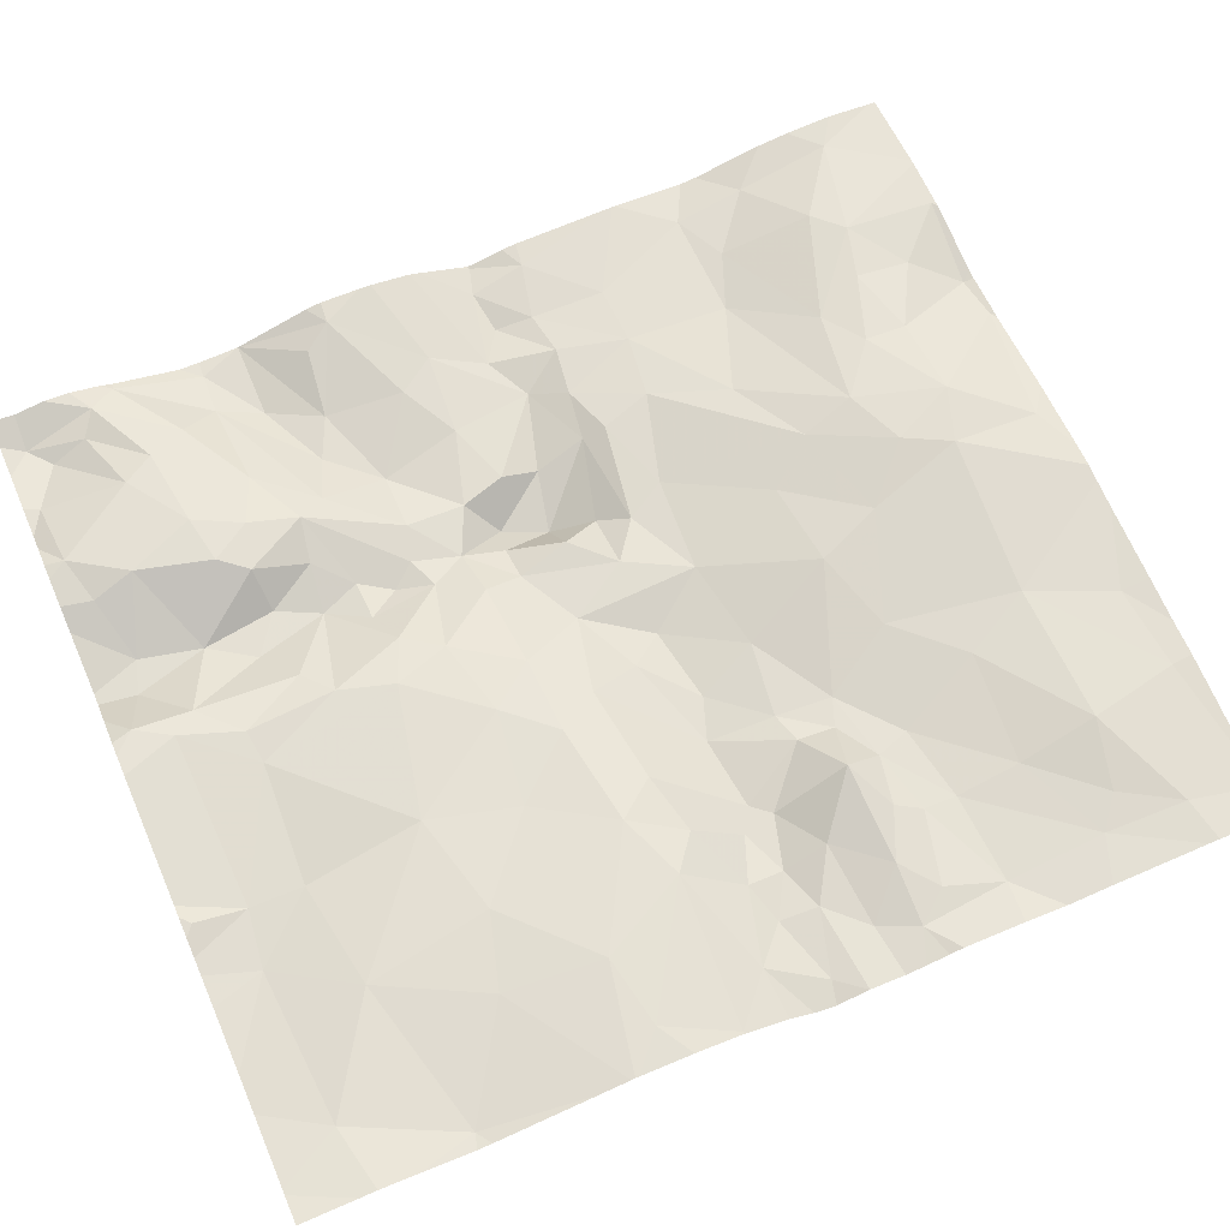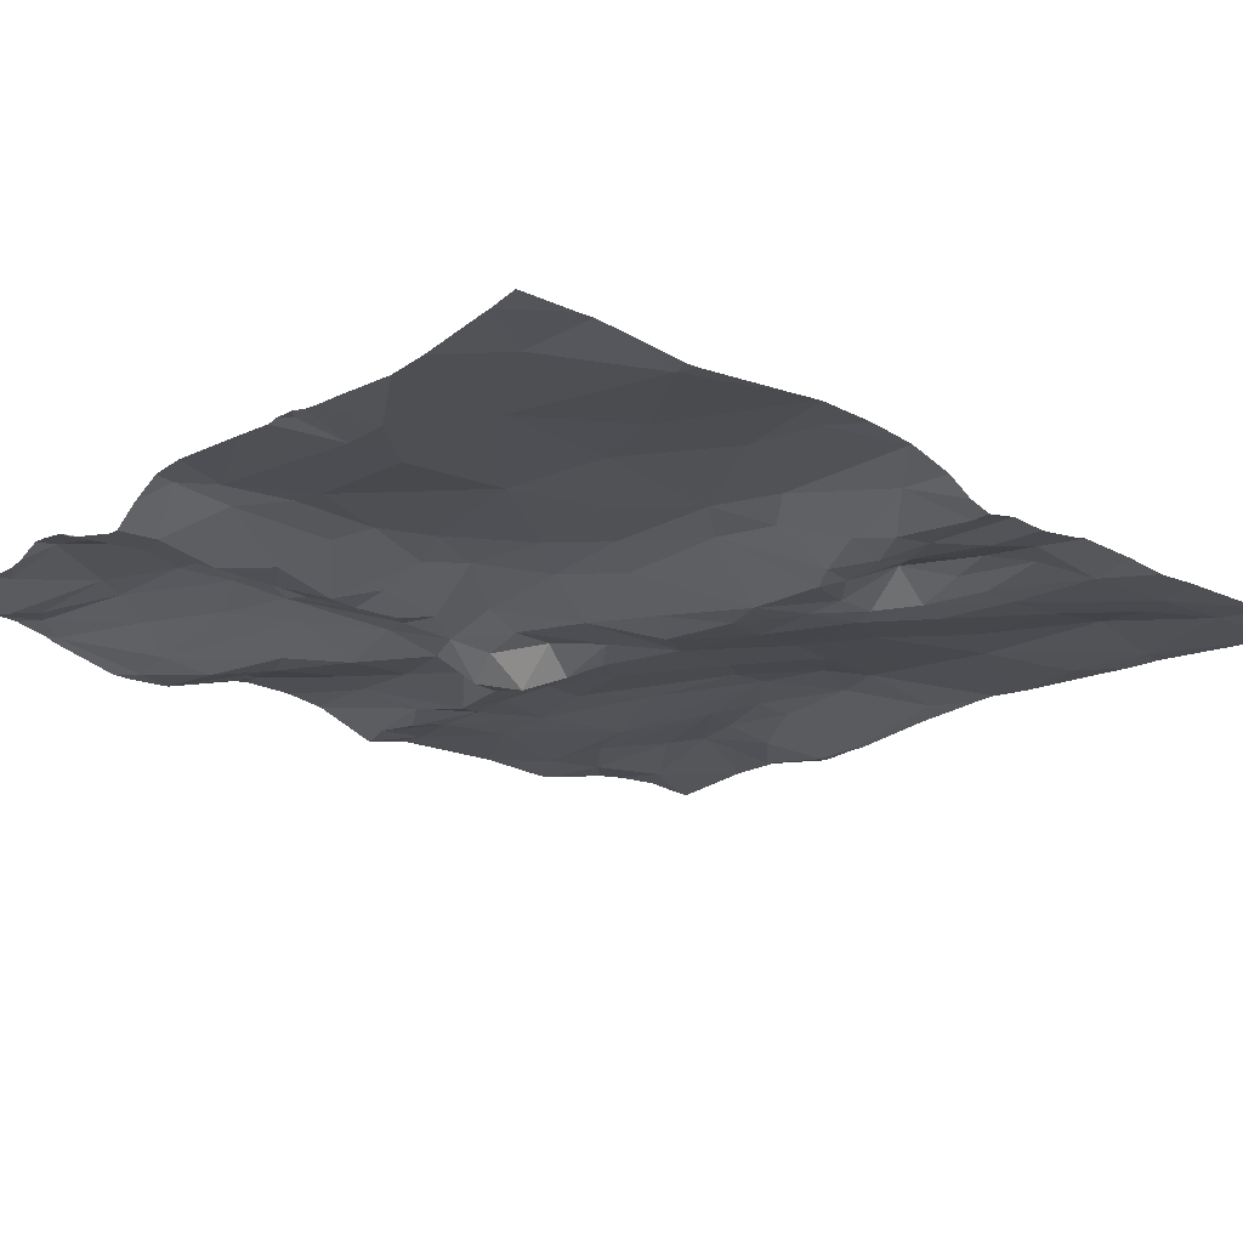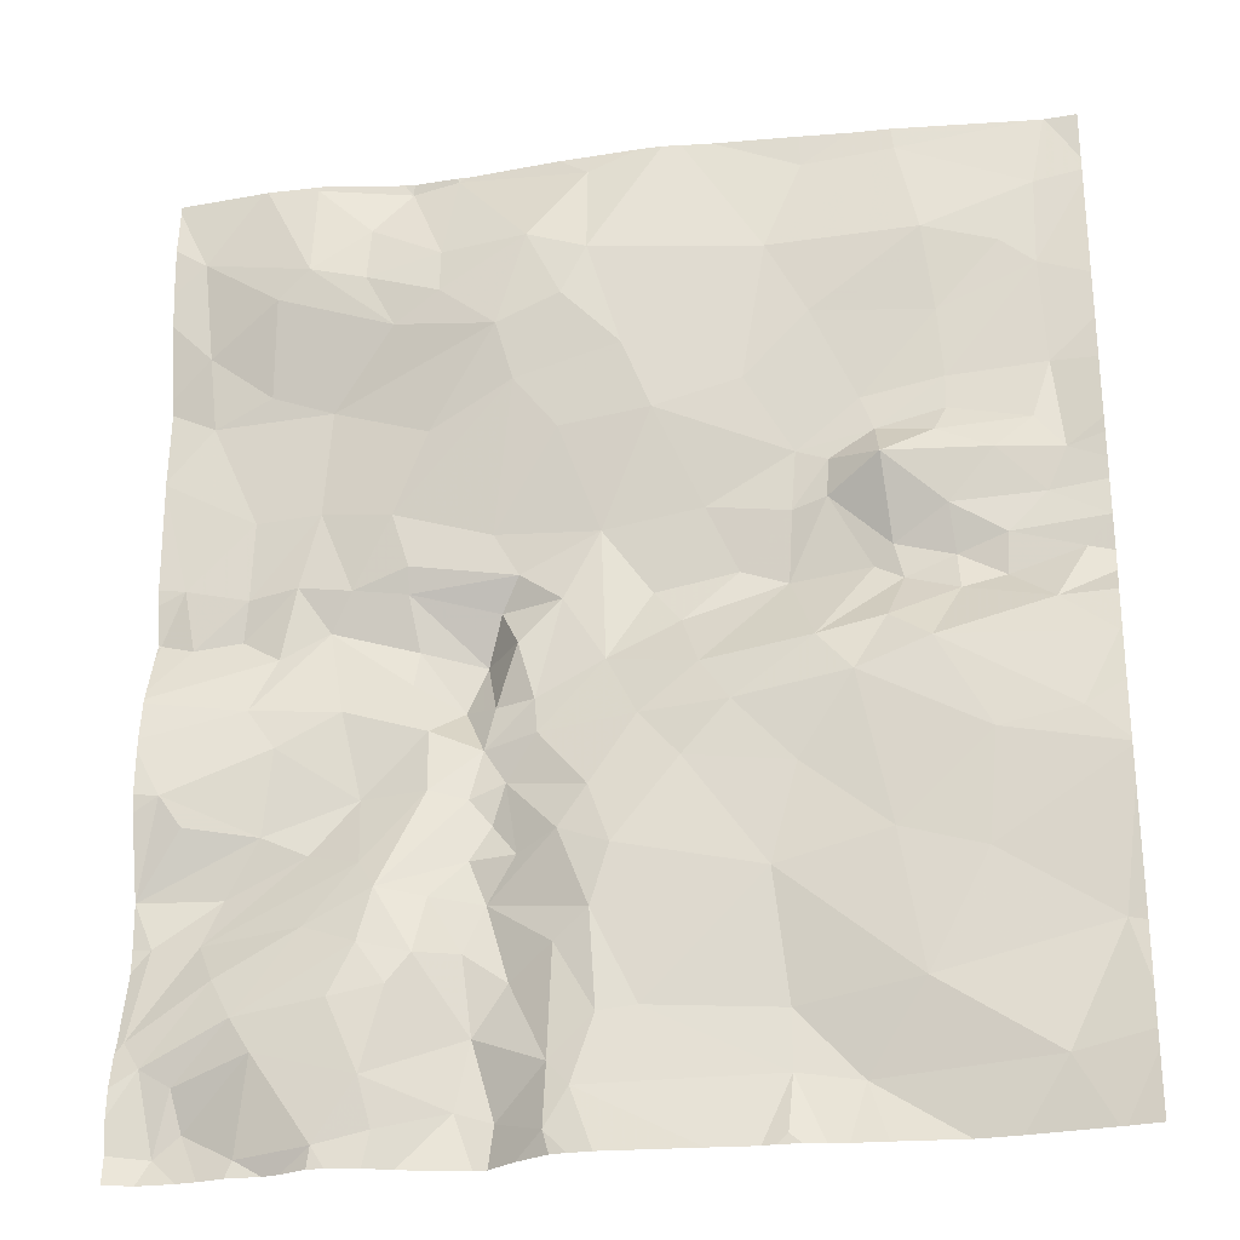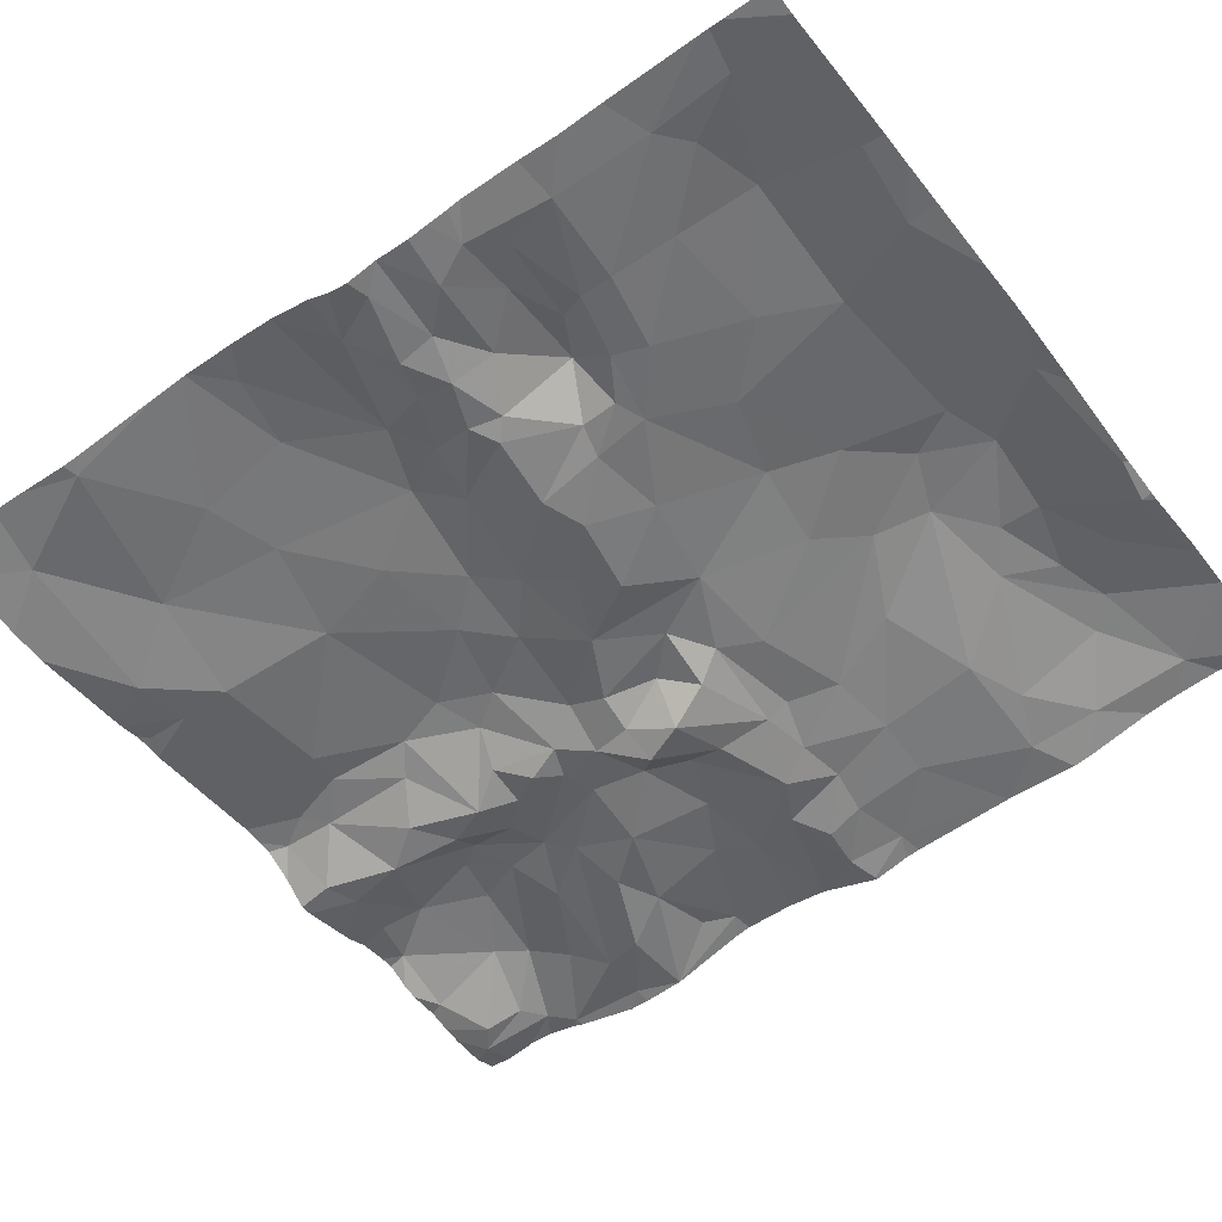
<metadata>
{"format":"obj","ext":"obj","renderer":"f3d","projection":"perspective","resolution":1024,"background":"white","views":[{"elev":64.2,"azim":66.5,"up":"+Z"},{"elev":-20.3,"azim":48.4,"up":"+Z"},{"elev":-27.0,"azim":11.7,"up":"+Y"},{"elev":-54.6,"azim":126.6,"up":"+Z"}]}
</metadata>
<code>
v -52.68 -37.43 0.178
v -52.25 -38.04 0.1735
v -52.11 -37.51 0.1764
v -53.16 -33.89 0.1804
v -54.19 -39.22 0.1695
v -54.47 -39.29 0.2078
v -55.04 -38.41 0.1404
v -54.59 -38.17 0.1396
v -55.15 -38.19 0.01632
v -52.83 -35.4 0.1298
v -52.09 -35.68 -0.003834
v -52.35 -35.25 0.08322
v -51.81 -37.06 0.2134
v -51.64 -37.9 0.1863
v -51.14 -37.44 0.2198
v -51.53 -38.64 0.1469
v -50.6 -38.41 0.104
v -51.2 -38.03 0.1698
v -54.79 -38.82 0.2206
v -54.24 -38.97 0.2329
v -54.41 -38.58 0.2455
v -50.77 -34.19 0.02434
v -51.49 -33.9 0.07252
v -51.38 -34.45 0.1106
v -53.79 -37.51 0.01605
v -54.22 -37.99 0.1617
v -53.78 -37.84 0.01864
v -54.62 -37.73 -0.02002
v -54.88 -37.61 -0.00425
v -55.06 -37.92 -0.05306
v -54.84 -36.61 -0.01889
v -55.32 -36.51 -0.02233
v -53.15 -34.43 0.2556
v -53.48 -34.32 0.2699
v -54.38 -34.11 0.1809
v -54.39 -34.45 0.2303
v -53.97 -34.34 0.225
v -53.91 -33.8 0.1011
v -52.21 -34.48 0.1332
v -52 -33.95 0.09381
v -51.93 -35.97 0.007998
v -51.61 -36.26 -0.04311
v -51.64 -35.82 0.161
v -50.91 -39.05 0.113
v -54 -37.45 0.04606
v -55.27 -37.56 0.09063
v -55.39 -37.39 0.1362
v -55.42 -38.17 -0.01381
v -55.52 -37.92 -0.004736
v -53.82 -39.12 0.02388
v -54.87 -39.32 0.1224
v -55.17 -39.16 0.04658
v -53.12 -36.05 0.0191
v -53.33 -35.46 0.1278
v -53.69 -36.02 0.02668
v -54.89 -34.52 0.2162
v -54.71 -34.36 0.2421
v -55.34 -34.2 0.1711
v -54.18 -33.84 0.08339
v -52.9 -38.7 0.1675
v -53.1 -38.72 0.1877
v -53.22 -39.08 0.2092
v -55.5 -36.46 -0.03343
v -52.43 -37.15 0.183
v -52 -36.83 0.1647
v -55.48 -38.69 0.1004
v -52.2 -39.35 0.1501
v -53.13 -38.2 0.1936
v -53.03 -37.87 0.2034
v -53.3 -37.76 0.1662
v -53.69 -38.07 -0.009741
v -55.31 -39.28 0.05071
v -50.71 -37.36 0.2025
v -53.75 -38.76 0.0005266
v -54.01 -38.36 0.1907
v -54.13 -38.52 0.2306
v -52.15 -36.41 -0.0812
v -52.12 -36.02 -0.02525
v -53.86 -36.94 -0.1888
v -54.1 -36.6 -0.0974
v -54.11 -36.82 -0.02652
v -54.75 -36.21 0.02049
v -54.57 -36.47 -0.05347
v -53.68 -36.98 -0.06529
v -53.73 -37.23 -0.02887
v -51.07 -35.8 0.05363
v -51.32 -36.09 0.03282
v -50.82 -36.05 -0.03096
v -51.3 -35.32 -0.01618
v -51.32 -34.93 0.02238
v -51.75 -35.4 -0.00694
v -50.97 -34.54 0.03368
v -50.79 -34.69 0.004578
v -52.18 -38.74 0.09387
v -51.04 -36.5 -0.03766
v -51.03 -36.27 -0.01174
v -51.3 -36.35 -0.04931
v -51.56 -36.46 -0.04626
v -51.72 -36.36 -0.07532
v -51.84 -39.1 0.05866
v -55.21 -38.94 0.1196
v -51.64 -36.75 0.1416
v -52.41 -36.32 -0.07483
v -52.7 -36.6 -0.01875
v -52.86 -36.4 -0.06652
v -52.57 -35.96 -0.009536
v -55.29 -34.78 0.09352
v -53.55 -36.25 -0.00111
v -54.15 -36.3 -0.007362
v -53.66 -36.43 -0.08829
v -54.47 -36.96 0.0218
v -54.02 -37.09 -0.01785
v -53.65 -34.85 0.2488
v -53.97 -34.59 0.241
v -54.23 -34.76 0.2045
v -55.02 -36.25 0.0003476
v -55.05 -36.48 -0.04714
v -53.34 -38.94 0.1698
v -53.8 -38.33 0.02288
v -53.97 -38.04 0.0875
v -50.71 -35.82 -0.005365
v -50.86 -35.63 0.007854
v -52.91 -37.16 0.1339
v -52.6 -36.9 0.1218
v -51.37 -35.67 0.06004
v -53.09 -36.78 0.001127
v -53.75 -36.68 -0.1986
v -51.28 -36.57 0.009982
v -51.42 -36.91 0.2047
v -52.18 -39.05 0.09841
v -54.7 -33.8 0.1841
v -54.81 -37.15 0.05272
v -54.37 -37.44 -0.04519
v -53.6 -37.43 0.01584
v -53.15 -37.54 0.1726
v -53.43 -37.19 0.07265
v -54.32 -37.83 0.09526
v -55.38 -38.84 0.1444
v -55.26 -35.2 0.04101
v -54.93 -35.06 0.07868
v -55 -35.81 0.02854
v -55.37 -36.17 0.02255
v -52.98 -35.01 0.1814
v -53.55 -36.66 0.03369
v -54.29 -38.29 0.2071
v -54.97 -36.93 0.06114
v -51.3 -35.51 -0.002755
v -50.76 -35.29 -0.02987
v -50.64 -36.38 -0.03824
v -50.81 -36.71 0.09345
v -50.52 -36.96 0.1572
v -54.23 -35.86 0.07309
v -54.03 -35.41 0.1258
v -54.63 -35.8 0.04652
v -53.67 -37.65 -0.01865
v -53.62 -39.19 0.008991
v -53.35 -39.29 0.2072
v -54.91 -38.64 0.2135
v -53.57 -38.49 0.02159
v -53.46 -36.97 0.0002251
v -53.32 -38.34 0.1425
v -54.45 -36.26 0.01102
v -53.53 -37.84 0.05066
v -53.32 -36.43 0.02327
v -51.92 -35.75 -0.0007485
v -51.68 -35.6 0.001703
v -54.58 -35.2 0.07094
v -53.56 -35.17 0.1938
v -53.29 -34.71 0.2591
v -54.14 -36.16 0.04463
v -51.99 -34.89 0.08904
v -55.52 -35.52 0.04569
v -55.52 -37.92 -0.004642
v -55.52 -37.92 -0.004731
v -55.52 -39.26 0.1321
v -55.52 -34.55 0.13
v -55.52 -38.17 -0.01795
v -55.52 -36.15 0.0265
v -55.52 -36.82 0.1041
v -55.52 -36.77 0.08407
v -55.52 -33.82 0.1502
v -55.52 -34.97 0.03755
v -55.52 -34.36 0.1555
v -55.52 -38.29 -0.01537
v -55.52 -36.55 0.0004235
v -55.52 -38.75 0.1111
v -55.52 -37.14 0.1438
v -55.52 -35.5 0.04581
v -55.52 -35.07 0.02461
v -55.52 -36.24 0.01636
v -55.52 -35.55 0.0447
v -55.52 -37.38 0.147
v -55.52 -37.48 0.1296
v -55.52 -36.85 0.1096
v -55.52 -39.08 0.1607
v -55.52 -38.93 0.154
v -55.52 -37.92 -0.004778
v -55.52 -34.08 0.1728
v -55.52 -36.45 -0.02999
v -55.52 -36.47 -0.02906
v -55.52 -37.07 0.141
v -55.52 -38.68 0.08528
v -50.51 -35.89 -0.01809
v -50.51 -37.23 0.1871
v -50.51 -36.55 -0.01259
v -50.51 -36.41 -0.05376
v -50.51 -36.69 0.07698
v -50.51 -35.67 0.01648
v -50.51 -35.31 0.004489
v -50.51 -36.22 -0.01831
v -50.51 -36.22 -0.01822
v -50.51 -37.55 0.195
v -50.51 -34.2 0.007032
v -50.51 -39.07 0.1474
v -50.51 -34.79 -0.003824
v -50.51 -36.96 0.1577
v -50.51 -37.57 0.1951
v -50.51 -35.76 0.0003493
v -50.51 -38.35 0.1131
v -50.51 -34.14 0.009759
v -50.51 -36.22 -0.01847
v -50.51 -38.75 0.1375
v -50.51 -36.95 0.1562
v -50.51 -35.06 -0.01924
v -50.51 -36.01 -0.03247
v -50.51 -37.41 0.1912
v -50.51 -34.06 0.003645
v -50.51 -38.97 0.1523
v -50.51 -37.76 0.1736
v -50.51 -37.59 0.1932
v -50.51 -36.94 0.153
v -50.51 -38.43 0.1095
v -54.23 -39.41 0.165
v -54.4 -39.41 0.1909
v -53.72 -39.41 0.01311
v -52.26 -39.41 0.1515
v -50.68 -39.41 0.1151
v -51.93 -39.41 0.104
v -54.49 -39.41 0.1978
v -51.37 -39.41 0.05216
v -55.06 -39.41 0.09834
v -51.14 -39.41 0.06412
v -52.59 -39.41 0.1681
v -53.31 -39.41 0.2038
v -55.52 -39.41 0.1456
v -55.16 -39.41 0.08701
v -52.03 -39.41 0.1174
v -53.23 -39.41 0.2122
v -53.1 -39.41 0.2163
v -54.91 -39.41 0.1262
v -54.08 -39.41 0.1027
v -50.51 -39.41 0.1409
v -53.65 -39.41 0.008149
v -54.72 -39.41 0.1205
v -54.63 -39.41 0.1381
v -50.71 -39.41 0.1123
v -55.37 -39.41 0.08816
v -51.75 -39.41 0.0892
v -53.5 -39.41 0.1162
v -52.14 -39.41 0.1432
v -52.33 -39.41 0.1415
v -55.51 -39.41 0.142
v -51.51 -33.77 0.0719
v -50.68 -33.77 -0.01204
v -52.65 -33.77 0.1554
v -54.67 -33.77 0.1805
v -50.51 -33.77 -1.615e-05
v -52.75 -33.77 0.1691
v -54.87 -33.77 0.1853
v -50.76 -33.77 -0.005388
v -51.73 -33.77 0.08091
v -55.18 -33.77 0.1743
v -52.89 -33.77 0.1672
v -53.92 -33.77 0.1044
v -52.48 -33.77 0.1377
v -53.15 -33.77 0.1547
v -54.23 -33.77 0.09862
v -53.33 -33.77 0.1482
v -54.17 -33.77 0.09286
v -55.52 -33.77 0.1494
v -53.9 -33.77 0.1017
v -55 -33.77 0.1883
v -55.02 -33.77 0.1856
v -52 -33.77 0.104
v -50.69 -33.77 -0.01166
v -53.87 -33.77 0.1006
v -50.68 -33.77 -0.01198
g obj_0
f 58 198 183
f 58 181 198
f 181 58 283
f 181 272 280
f 283 272 181
f 44 256 214
f 44 100 240
f 16 44 17
f 16 100 44
f 214 228 44
f 222 17 44
f 222 44 228
f 256 44 242
f 240 242 44
f 256 237 214
f 100 16 94
f 100 94 130
f 240 100 258
f 258 100 238
f 238 100 130
f 16 17 18
f 18 14 16
f 16 2 94
f 16 14 2
f 232 17 222
f 219 17 232
f 229 17 219
f 230 18 17
f 230 17 229
f 94 2 60
f 94 60 130
f 67 260 130
f 62 130 60
f 62 243 130
f 238 130 247
f 260 247 130
f 236 67 130
f 236 130 261
f 243 261 130
f 14 18 15
f 217 15 18
f 217 18 230
f 13 14 15
f 2 14 3
f 13 3 14
f 60 2 69
f 1 2 3
f 2 1 69
f 68 60 69
f 60 61 62
f 60 68 61
f 67 236 260
f 61 118 62
f 62 118 157
f 243 62 249
f 249 62 157
f 15 217 73
f 15 129 13
f 73 129 15
f 3 13 64
f 102 13 129
f 64 13 65
f 102 65 13
f 3 64 1
f 68 69 70
f 69 1 135
f 135 70 69
f 123 1 64
f 123 135 1
f 61 68 161
f 71 68 70
f 161 68 71
f 161 118 61
f 161 159 118
f 157 118 156
f 159 74 118
f 156 118 74
f 157 156 253
f 249 157 248
f 248 157 244
f 244 157 259
f 253 259 157
f 217 212 73
f 73 204 151
f 73 151 129
f 226 73 212
f 204 73 226
f 128 102 129
f 150 129 151
f 150 128 129
f 64 65 124
f 123 64 124
f 65 102 98
f 102 128 98
f 77 124 65
f 65 98 99
f 99 77 65
f 71 70 163
f 70 135 134
f 70 134 163
f 136 135 123
f 134 135 136
f 126 123 124
f 136 123 126
f 159 161 71
f 163 27 71
f 159 71 119
f 120 71 27
f 71 120 119
f 74 159 119
f 156 50 235
f 156 74 50
f 235 253 156
f 119 75 74
f 50 74 20
f 74 75 76
f 76 20 74
f 204 216 151
f 223 151 216
f 231 151 223
f 207 150 151
f 207 151 231
f 150 95 128
f 97 98 128
f 97 128 95
f 150 149 95
f 205 150 207
f 206 149 150
f 206 150 205
f 77 104 124
f 104 126 124
f 99 98 42
f 97 42 98
f 99 41 77
f 77 103 104
f 77 41 78
f 103 77 78
f 99 42 41
f 155 27 163
f 134 155 163
f 134 136 85
f 155 134 25
f 134 85 25
f 136 126 160
f 85 136 160
f 126 104 105
f 160 126 164
f 126 105 53
f 53 164 126
f 120 27 26
f 155 25 27
f 25 26 27
f 75 119 120
f 75 120 26
f 50 5 233
f 5 50 20
f 235 50 251
f 233 251 50
f 145 75 26
f 76 75 145
f 20 6 5
f 76 21 20
f 20 19 6
f 19 20 21
f 145 21 76
f 96 95 149
f 95 96 97
f 42 97 87
f 96 87 97
f 149 221 96
f 221 149 206
f 105 104 103
f 41 42 43
f 42 87 43
f 165 78 41
f 165 41 43
f 78 106 103
f 105 103 106
f 165 11 78
f 78 11 106
f 85 160 84
f 25 85 45
f 84 79 85
f 112 45 85
f 112 85 79
f 25 45 26
f 164 144 160
f 144 84 160
f 106 53 105
f 110 144 164
f 108 164 53
f 108 110 164
f 106 10 53
f 108 53 55
f 10 54 53
f 53 54 55
f 26 45 137
f 8 145 26
f 137 8 26
f 233 5 6
f 8 158 145
f 21 145 158
f 6 255 239
f 19 51 6
f 233 6 234
f 234 6 239
f 255 6 51
f 21 158 19
f 51 19 52
f 101 19 158
f 101 52 19
f 96 88 87
f 221 211 96
f 210 88 96
f 210 96 211
f 86 43 87
f 87 88 86
f 166 165 43
f 125 43 86
f 166 43 125
f 165 166 11
f 11 10 106
f 91 11 166
f 10 11 12
f 11 91 12
f 79 84 127
f 127 84 144
f 133 45 112
f 133 137 45
f 79 81 112
f 80 79 127
f 79 80 81
f 112 111 133
f 111 112 81
f 110 127 144
f 108 109 110
f 127 110 109
f 108 55 170
f 108 170 109
f 10 143 54
f 12 143 10
f 170 55 152
f 168 55 54
f 152 55 168
f 143 168 54
f 9 8 137
f 133 28 137
f 28 9 137
f 158 8 7
f 7 8 9
f 138 158 7
f 138 101 158
f 255 51 254
f 254 51 250
f 250 51 52
f 52 72 246
f 52 101 72
f 250 52 241
f 246 241 52
f 138 72 101
f 88 210 225
f 121 88 225
f 88 121 86
f 125 86 122
f 86 121 122
f 166 125 147
f 89 91 166
f 89 166 147
f 147 125 122
f 171 12 91
f 89 90 91
f 171 91 90
f 143 12 39
f 39 12 171
f 80 127 109
f 132 133 111
f 133 29 28
f 29 133 132
f 80 83 81
f 81 83 111
f 109 83 80
f 132 111 146
f 146 111 83
f 170 162 109
f 162 83 109
f 170 152 162
f 169 168 143
f 143 39 33
f 143 33 169
f 154 162 152
f 168 153 152
f 152 153 154
f 113 168 169
f 168 113 153
f 28 30 9
f 7 9 66
f 30 48 9
f 9 48 66
f 28 29 30
f 66 138 7
f 72 138 195
f 196 138 66
f 195 138 196
f 72 175 262
f 195 175 72
f 246 72 257
f 262 257 72
f 121 218 208
f 148 122 121
f 225 203 121
f 218 121 203
f 209 148 121
f 209 121 208
f 122 148 147
f 148 89 147
f 90 89 93
f 148 93 89
f 39 171 24
f 24 171 90
f 90 93 92
f 90 92 24
f 39 265 33
f 39 24 23
f 40 275 39
f 39 23 40
f 275 265 39
f 146 47 132
f 29 132 47
f 29 49 30
f 46 29 47
f 46 49 29
f 83 31 146
f 83 162 82
f 82 31 83
f 47 146 201
f 31 179 146
f 179 194 146
f 201 146 194
f 154 82 162
f 33 34 169
f 169 34 113
f 33 4 34
f 265 268 33
f 273 4 33
f 273 33 268
f 154 116 82
f 167 154 153
f 154 141 116
f 141 154 167
f 113 167 153
f 113 34 114
f 113 115 167
f 113 114 115
f 49 48 30
f 66 48 184
f 196 66 186
f 184 202 66
f 186 66 202
f 48 49 197
f 197 177 48
f 184 48 177
f 175 245 262
f 148 209 224
f 148 224 93
f 92 93 22
f 224 215 93
f 213 93 215
f 220 22 93
f 220 93 213
f 22 23 24
f 24 92 22
f 22 285 23
f 23 263 40
f 23 270 263
f 285 270 23
f 40 271 284
f 275 40 284
f 263 271 40
f 47 49 46
f 47 193 49
f 201 187 47
f 192 47 187
f 193 47 192
f 193 173 49
f 197 49 174
f 174 49 173
f 31 82 117
f 117 32 31
f 179 31 32
f 116 117 82
f 34 4 38
f 34 37 114
f 34 38 37
f 38 4 278
f 276 4 273
f 278 4 276
f 116 141 142
f 117 116 32
f 116 142 32
f 141 167 139
f 140 167 115
f 167 140 139
f 142 141 172
f 172 141 139
f 36 115 114
f 114 37 36
f 140 115 56
f 115 36 57
f 57 56 115
f 22 220 287
f 287 285 22
f 32 63 185
f 142 63 32
f 179 32 180
f 185 180 32
f 38 59 37
f 59 38 274
f 278 286 38
f 281 38 286
f 274 38 281
f 35 36 37
f 35 37 59
f 142 190 63
f 172 191 142
f 178 142 191
f 190 142 178
f 139 189 188
f 139 140 107
f 172 139 188
f 189 139 107
f 56 107 140
f 36 35 57
f 107 56 58
f 56 57 58
f 35 131 57
f 58 57 282
f 131 269 57
f 269 282 57
f 220 227 264
f 264 287 220
f 185 63 200
f 200 63 199
f 190 199 63
f 131 35 59
f 274 279 59
f 277 59 279
f 266 131 59
f 266 59 277
f 107 176 182
f 58 183 107
f 189 107 182
f 183 176 107
f 282 283 58
f 269 131 266
f 252 214 237
f 264 227 267

</code>
